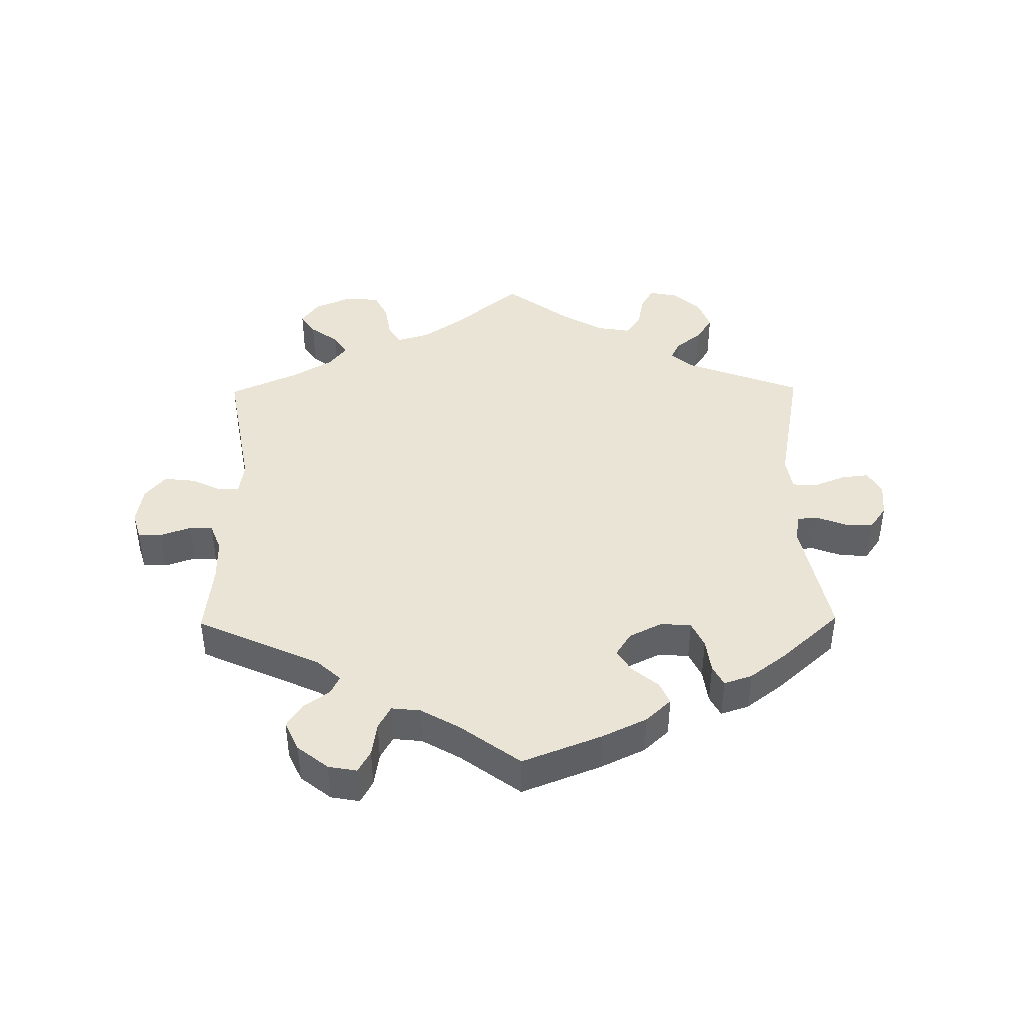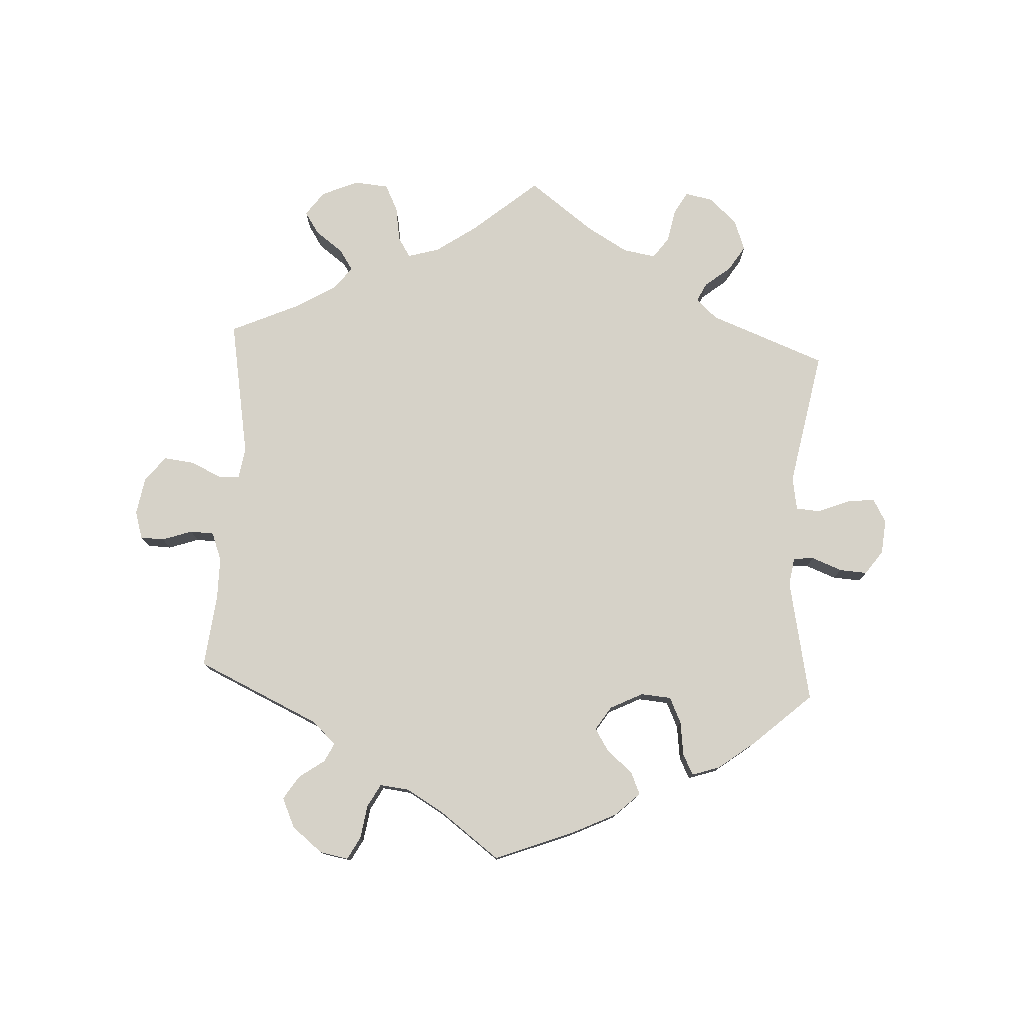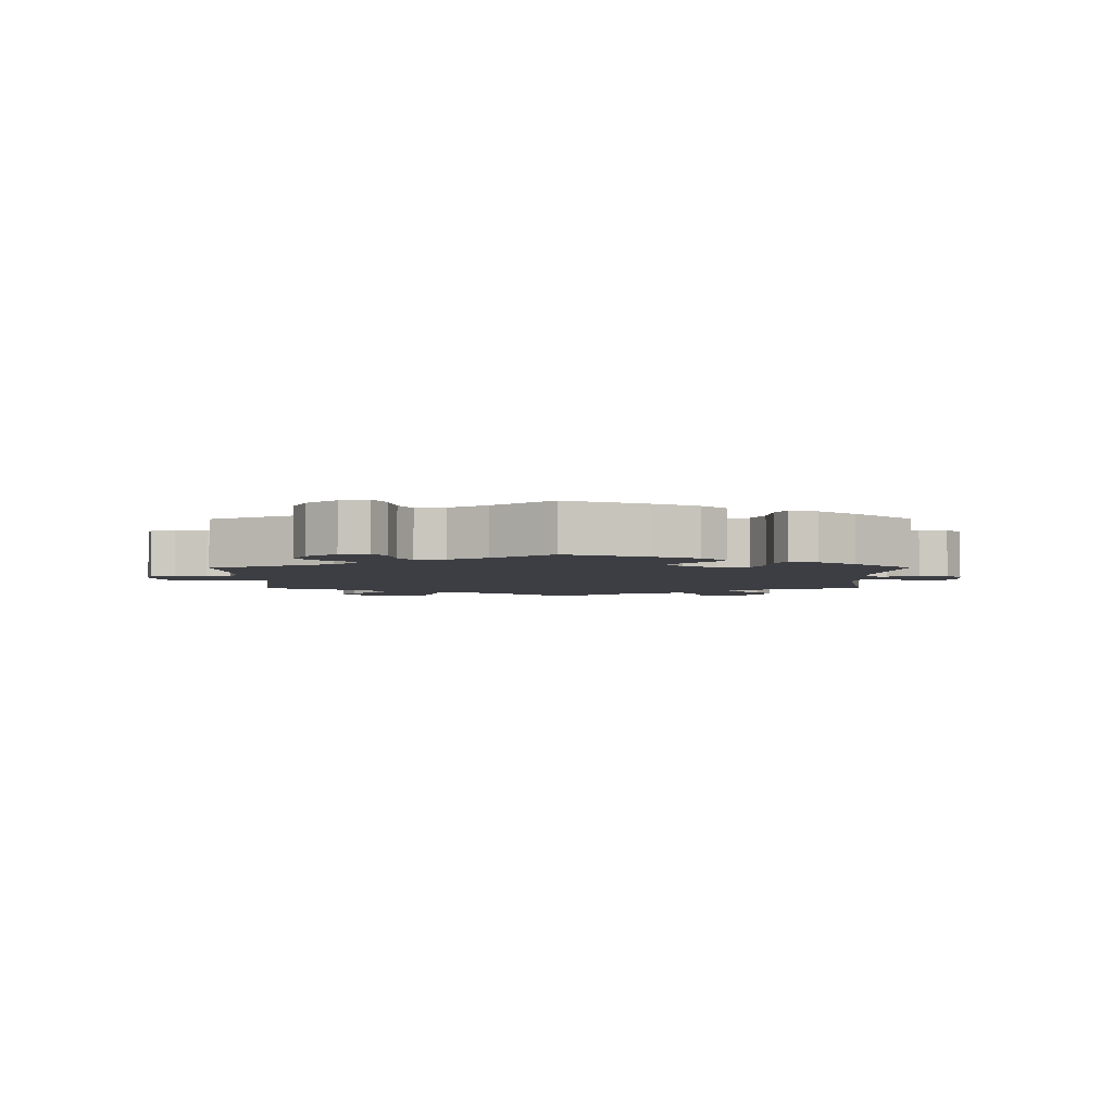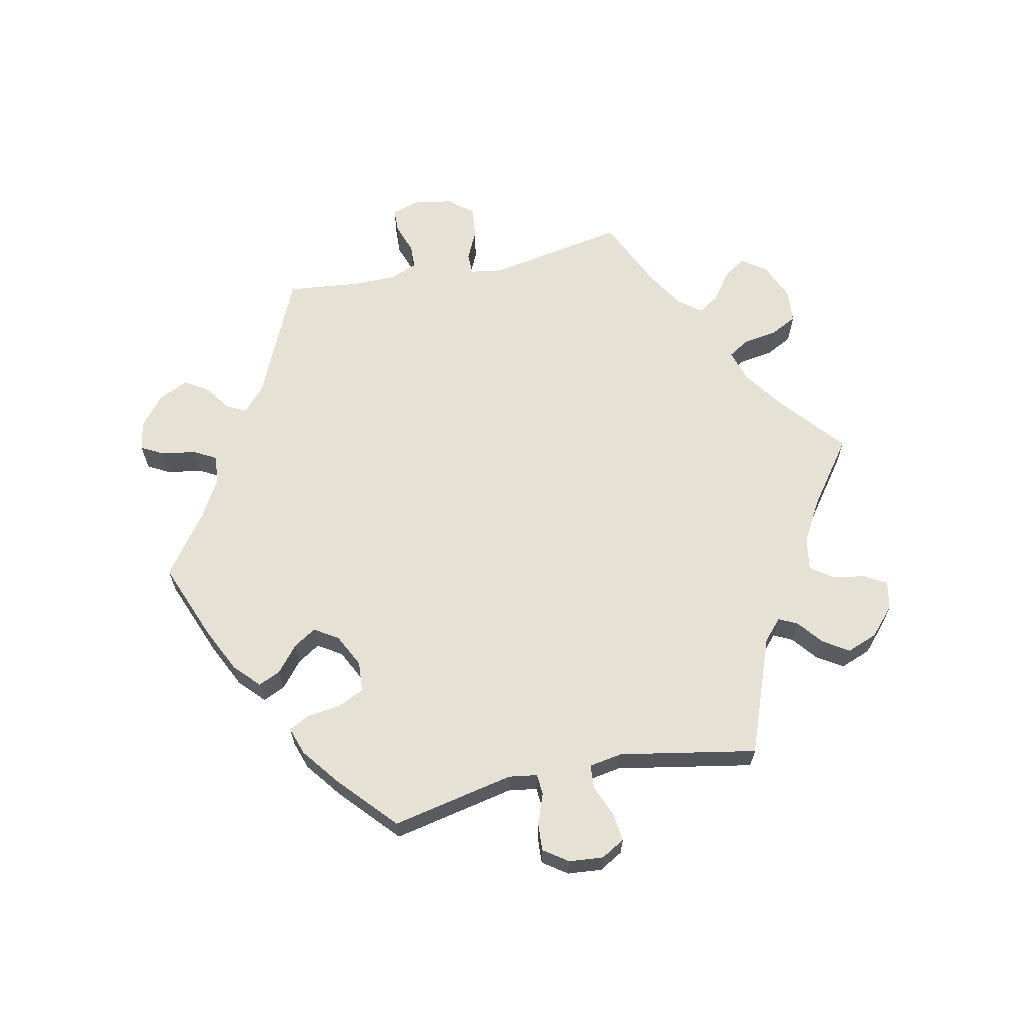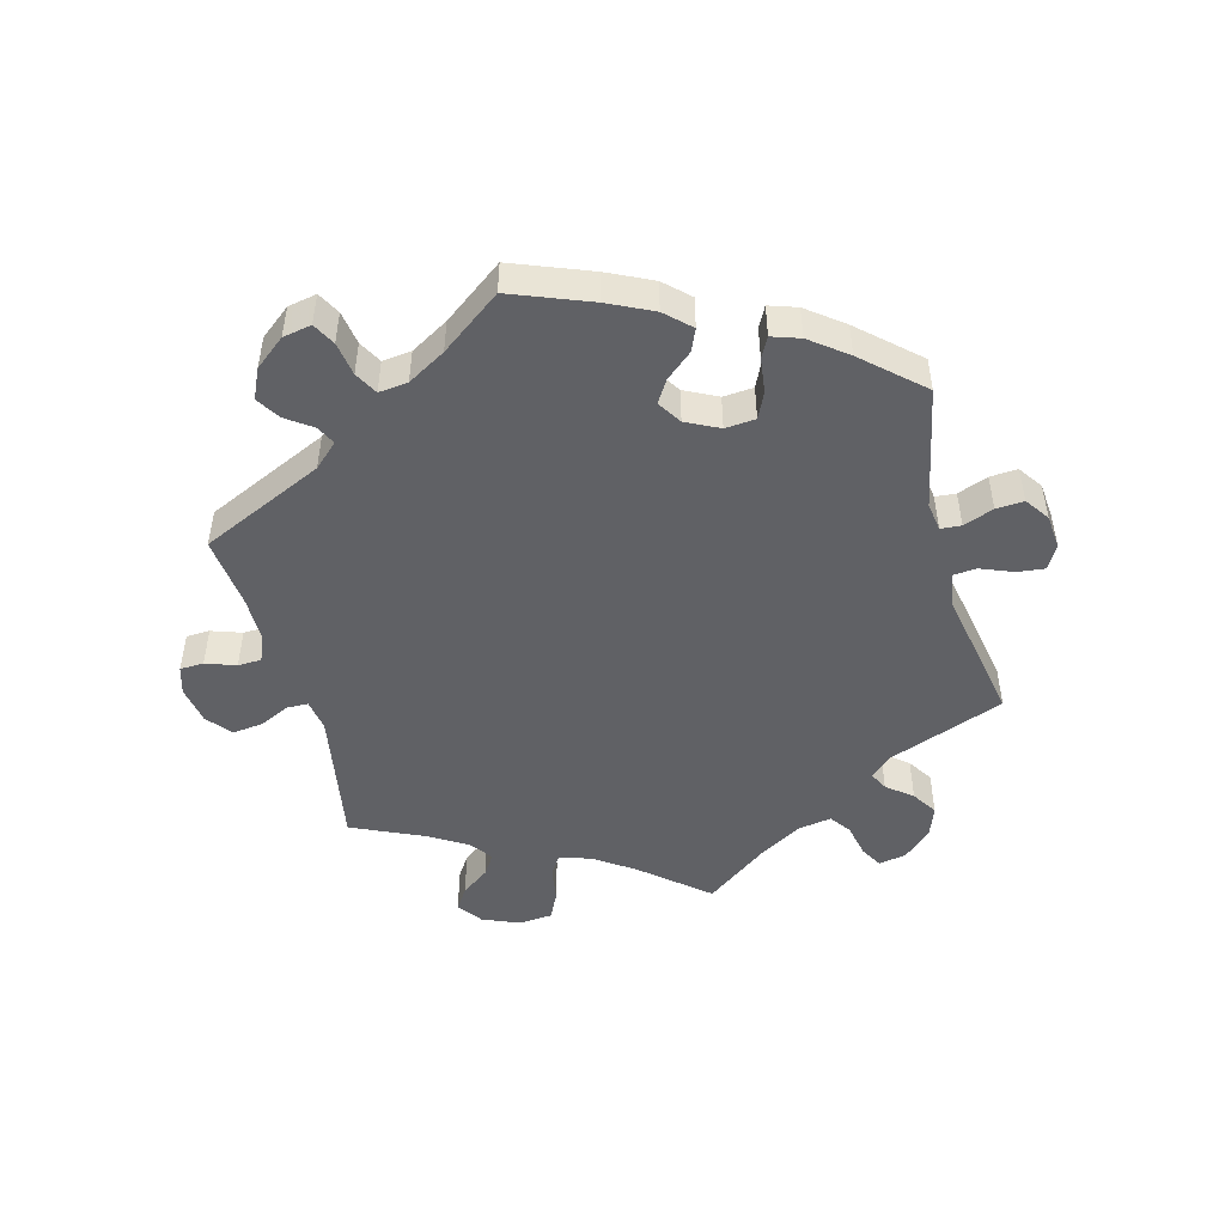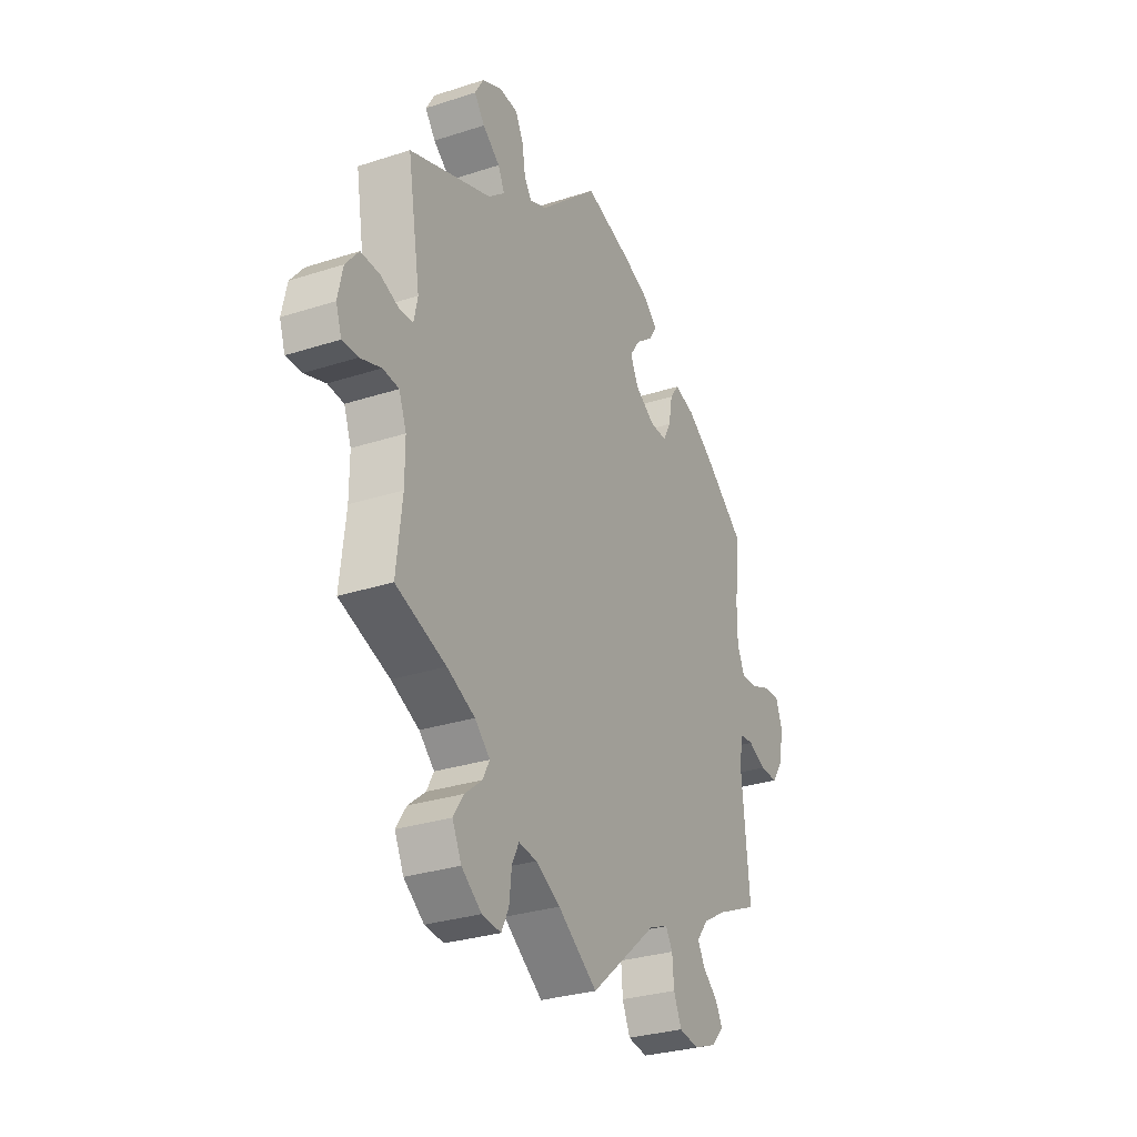
<metadata>
{"format":"obj","ext":"obj","renderer":"f3d","projection":"perspective","resolution":1024,"background":"white","views":[{"elev":42.5,"azim":-60.7,"up":"+Y"},{"elev":77.8,"azim":-56.8,"up":"+Y"},{"elev":-3.7,"azim":-59.5,"up":"+Y"},{"elev":64.2,"azim":18.0,"up":"+Y"},{"elev":-48.7,"azim":-45.0,"up":"+Y"},{"elev":-29.5,"azim":115.6,"up":"+Z"}]}
</metadata>
<code>
v 0.143 0.07 0.451
v 0.184 0.07 0.435
v 0.202 0.07 0.461
v 0.21 0.07 0.51
v 0.229 0.07 0.548
v 0.274 0.07 0.552
v 0.322 0.07 0.53
v 0.343 0.07 0.494
v 0.318 0.07 0.46
v 0.276 0.07 0.427
v 0.26 0.07 0.394
v 0.3 0.07 0.361
v 0.501 0.07 0.29
v 0.47 0.07 0.102
v 0.479 0.07 0.059
v 0.511 0.07 0.057
v 0.557 0.07 0.075
v 0.603 0.07 0.077
v 0.635 0.07 0.038
v 0.647 0.07 -0.018
v 0.633 0.07 -0.059
v 0.595 0.07 -0.059
v 0.544 0.07 -0.042
v 0.505 0.07 -0.046
v 0.487 0.07 -0.094
v 0.487 0.07 -0.167
v 0.501 0.07 -0.289
v 0.379 0.07 -0.333
v 0.311 0.07 -0.365
v 0.274 0.07 -0.4
v 0.291 0.07 -0.432
v 0.333 0.07 -0.466
v 0.358 0.07 -0.504
v 0.336 0.07 -0.551
v 0.287 0.07 -0.588
v 0.241 0.07 -0.593
v 0.223 0.07 -0.557
v 0.217 0.07 -0.504
v 0.2 0.07 -0.47
v 0.156 0.07 -0.476
v 0.096 0.07 -0.509
v 0 0.07 -0.578
v -0.164 0.07 -0.44
v -0.21 0.07 -0.422
v -0.227 0.07 -0.45
v -0.231 0.07 -0.5
v -0.25 0.07 -0.544
v -0.298 0.07 -0.552
v -0.354 0.07 -0.531
v -0.384 0.07 -0.499
v -0.367 0.07 -0.467
v -0.33 0.07 -0.435
v -0.313 0.07 -0.403
v -0.342 0.07 -0.367
v -0.399 0.07 -0.334
v -0.501 0.07 -0.289
v -0.481 0.07 -0.083
v -0.492 0.07 -0.034
v -0.524 0.07 -0.032
v -0.568 0.07 -0.052
v -0.611 0.07 -0.054
v -0.64 0.07 -0.013
v -0.649 0.07 0.046
v -0.634 0.07 0.088
v -0.595 0.07 0.087
v -0.546 0.07 0.068
v -0.506 0.07 0.067
v -0.488 0.07 0.108
v -0.488 0.07 0.175
v -0.501 0.07 0.289
v -0.4 0.07 0.37
v -0.337 0.07 0.413
v -0.287 0.07 0.428
v -0.265 0.07 0.398
v -0.256 0.07 0.347
v -0.237 0.07 0.311
v -0.194 0.07 0.313
v -0.147 0.07 0.344
v -0.127 0.07 0.386
v -0.152 0.07 0.422
v -0.194 0.07 0.454
v -0.213 0.07 0.484
v -0.179 0.07 0.514
v -0.114 0.07 0.541
v 0 0.07 0.578
v 0.143 0 0.451
v 0.184 0 0.435
v 0.202 0 0.461
v 0.21 0 0.51
v 0.229 0 0.548
v 0.274 0 0.552
v 0.322 0 0.53
v 0.343 0 0.494
v 0.318 0 0.46
v 0.276 0 0.427
v 0.26 0 0.394
v 0.3 0 0.361
v 0.501 0 0.29
v 0.47 0 0.102
v 0.479 0 0.059
v 0.511 0 0.057
v 0.557 0 0.075
v 0.603 0 0.077
v 0.635 0 0.038
v 0.647 0 -0.018
v 0.633 0 -0.059
v 0.595 0 -0.059
v 0.544 0 -0.042
v 0.505 0 -0.046
v 0.487 0 -0.094
v 0.487 0 -0.167
v 0.501 0 -0.289
v 0.379 0 -0.333
v 0.311 0 -0.365
v 0.274 0 -0.4
v 0.291 0 -0.432
v 0.333 0 -0.466
v 0.358 0 -0.504
v 0.336 0 -0.551
v 0.287 0 -0.588
v 0.241 0 -0.593
v 0.223 0 -0.557
v 0.217 0 -0.504
v 0.2 0 -0.47
v 0.156 0 -0.476
v 0.096 0 -0.509
v 0 0 -0.578
v -0.164 0 -0.44
v -0.21 0 -0.422
v -0.227 0 -0.45
v -0.231 0 -0.5
v -0.25 0 -0.544
v -0.298 0 -0.552
v -0.354 0 -0.531
v -0.384 0 -0.499
v -0.367 0 -0.467
v -0.33 0 -0.435
v -0.313 0 -0.403
v -0.342 0 -0.367
v -0.399 0 -0.334
v -0.501 0 -0.289
v -0.481 0 -0.083
v -0.492 0 -0.034
v -0.524 0 -0.032
v -0.568 0 -0.052
v -0.611 0 -0.054
v -0.64 0 -0.013
v -0.649 0 0.046
v -0.634 0 0.088
v -0.595 0 0.087
v -0.546 0 0.068
v -0.506 0 0.067
v -0.488 0 0.108
v -0.488 0 0.175
v -0.501 0 0.289
v -0.4 0 0.37
v -0.337 0 0.413
v -0.287 0 0.428
v -0.265 0 0.398
v -0.256 0 0.347
v -0.237 0 0.311
v -0.194 0 0.313
v -0.147 0 0.344
v -0.127 0 0.386
v -0.152 0 0.422
v -0.194 0 0.454
v -0.213 0 0.484
v -0.179 0 0.514
v -0.114 0 0.541
v 0 0 0.578
f 84 85 1
f 83 84 1 2
f 80 81 82 83
f 79 80 83 2
f 78 79 2
f 77 78 2
f 72 73 74 75
f 72 75 76
f 69 70 71 72
f 68 69 72 76
f 67 68 76 77
f 63 64 65 66
f 63 66 67
f 62 63 67
f 59 60 61 62
f 58 59 62 67
f 57 58 67 77
f 55 56 57 77
f 49 50 51 52
f 49 52 53
f 48 49 53
f 45 46 47 48
f 44 45 48 53
f 41 42 43
f 40 41 43 44
f 39 40 44 53
f 35 36 37 38
f 35 38 39
f 34 35 39
f 31 32 33 34
f 30 31 34 39
f 29 30 39 53
f 26 27 28
f 25 26 28 29
f 24 25 29 53
f 20 21 22 23
f 20 23 24
f 19 20 24
f 16 17 18 19
f 15 16 19 24
f 12 13 14
f 11 12 14 15
f 7 8 9 10
f 7 10 11
f 6 7 11
f 3 4 5 6
f 2 3 6 11
f 54 55 77 2
f 15 24 53 54
f 2 11 15 54
f 86 170 169
f 87 86 169 168
f 168 167 166 165
f 87 168 165 164
f 87 164 163
f 87 163 162
f 160 159 158 157
f 161 160 157
f 157 156 155 154
f 161 157 154 153
f 162 161 153 152
f 151 150 149 148
f 152 151 148
f 152 148 147
f 147 146 145 144
f 152 147 144 143
f 162 152 143 142
f 162 142 141 140
f 137 136 135 134
f 138 137 134
f 138 134 133
f 133 132 131 130
f 138 133 130 129
f 128 127 126
f 129 128 126 125
f 138 129 125 124
f 123 122 121 120
f 124 123 120
f 124 120 119
f 119 118 117 116
f 124 119 116 115
f 138 124 115 114
f 113 112 111
f 114 113 111 110
f 138 114 110 109
f 108 107 106 105
f 109 108 105
f 109 105 104
f 104 103 102 101
f 109 104 101 100
f 99 98 97
f 100 99 97 96
f 95 94 93 92
f 96 95 92
f 96 92 91
f 91 90 89 88
f 96 91 88 87
f 87 162 140 139
f 139 138 109 100
f 139 100 96 87
f 1 86 87 2
f 2 87 88 3
f 3 88 89 4
f 4 89 90 5
f 5 90 91 6
f 6 91 92 7
f 7 92 93 8
f 8 93 94 9
f 9 94 95 10
f 10 95 96 11
f 11 96 97 12
f 12 97 98 13
f 13 98 99 14
f 14 99 100 15
f 15 100 101 16
f 16 101 102 17
f 17 102 103 18
f 18 103 104 19
f 19 104 105 20
f 20 105 106 21
f 21 106 107 22
f 22 107 108 23
f 23 108 109 24
f 24 109 110 25
f 25 110 111 26
f 26 111 112 27
f 27 112 113 28
f 28 113 114 29
f 29 114 115 30
f 30 115 116 31
f 31 116 117 32
f 32 117 118 33
f 33 118 119 34
f 34 119 120 35
f 35 120 121 36
f 36 121 122 37
f 37 122 123 38
f 38 123 124 39
f 39 124 125 40
f 40 125 126 41
f 41 126 127 42
f 42 127 128 43
f 43 128 129 44
f 44 129 130 45
f 45 130 131 46
f 46 131 132 47
f 47 132 133 48
f 48 133 134 49
f 49 134 135 50
f 50 135 136 51
f 51 136 137 52
f 52 137 138 53
f 53 138 139 54
f 54 139 140 55
f 55 140 141 56
f 56 141 142 57
f 57 142 143 58
f 58 143 144 59
f 59 144 145 60
f 60 145 146 61
f 61 146 147 62
f 62 147 148 63
f 63 148 149 64
f 64 149 150 65
f 65 150 151 66
f 66 151 152 67
f 67 152 153 68
f 68 153 154 69
f 69 154 155 70
f 70 155 156 71
f 71 156 157 72
f 72 157 158 73
f 73 158 159 74
f 74 159 160 75
f 75 160 161 76
f 76 161 162 77
f 77 162 163 78
f 78 163 164 79
f 79 164 165 80
f 80 165 166 81
f 81 166 167 82
f 82 167 168 83
f 83 168 169 84
f 84 169 170 85
f 85 170 86 1

</code>
